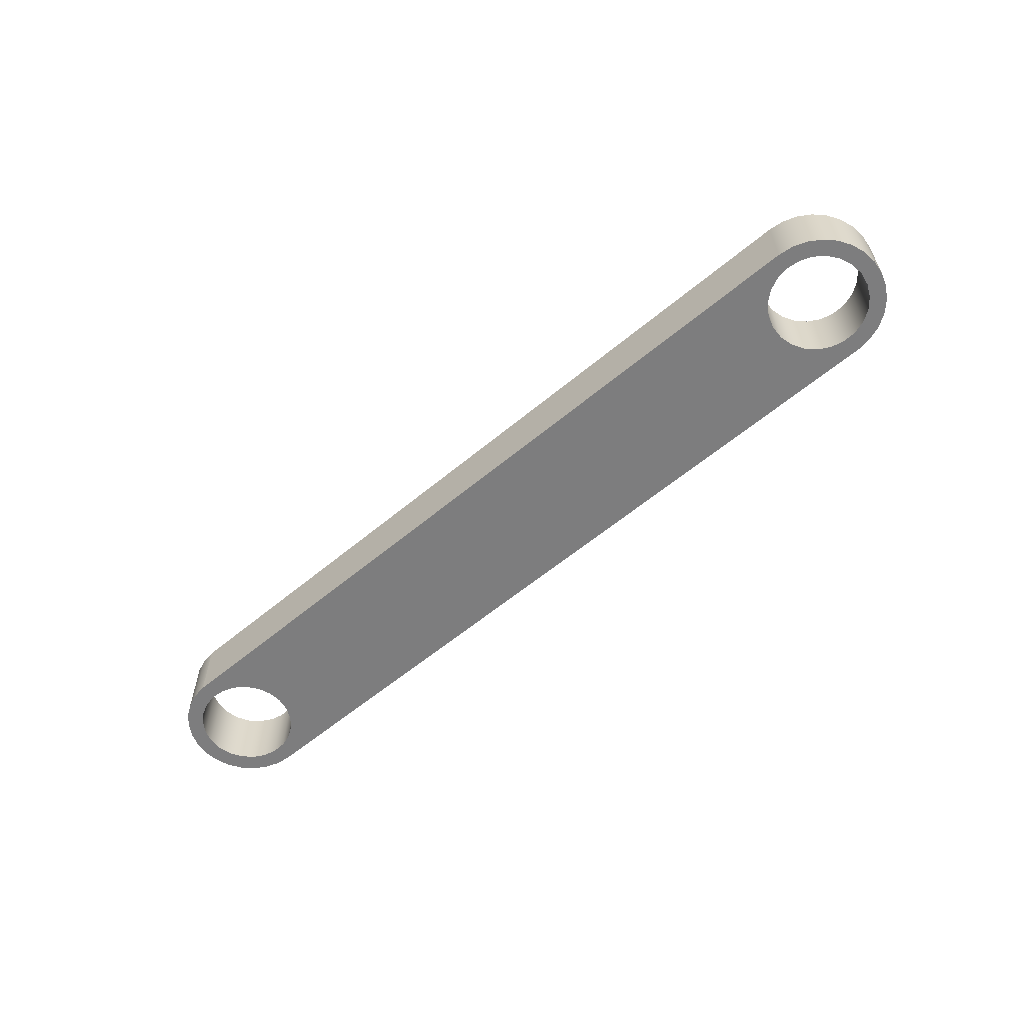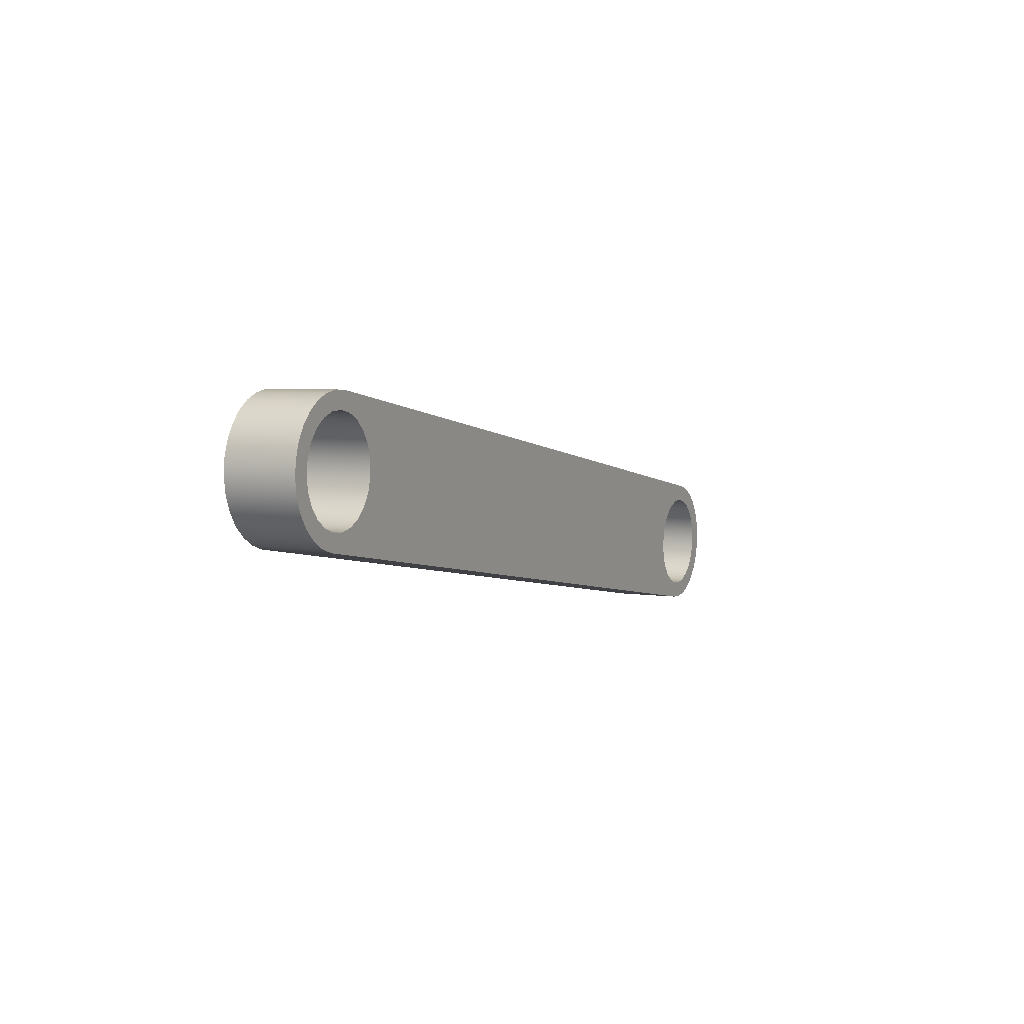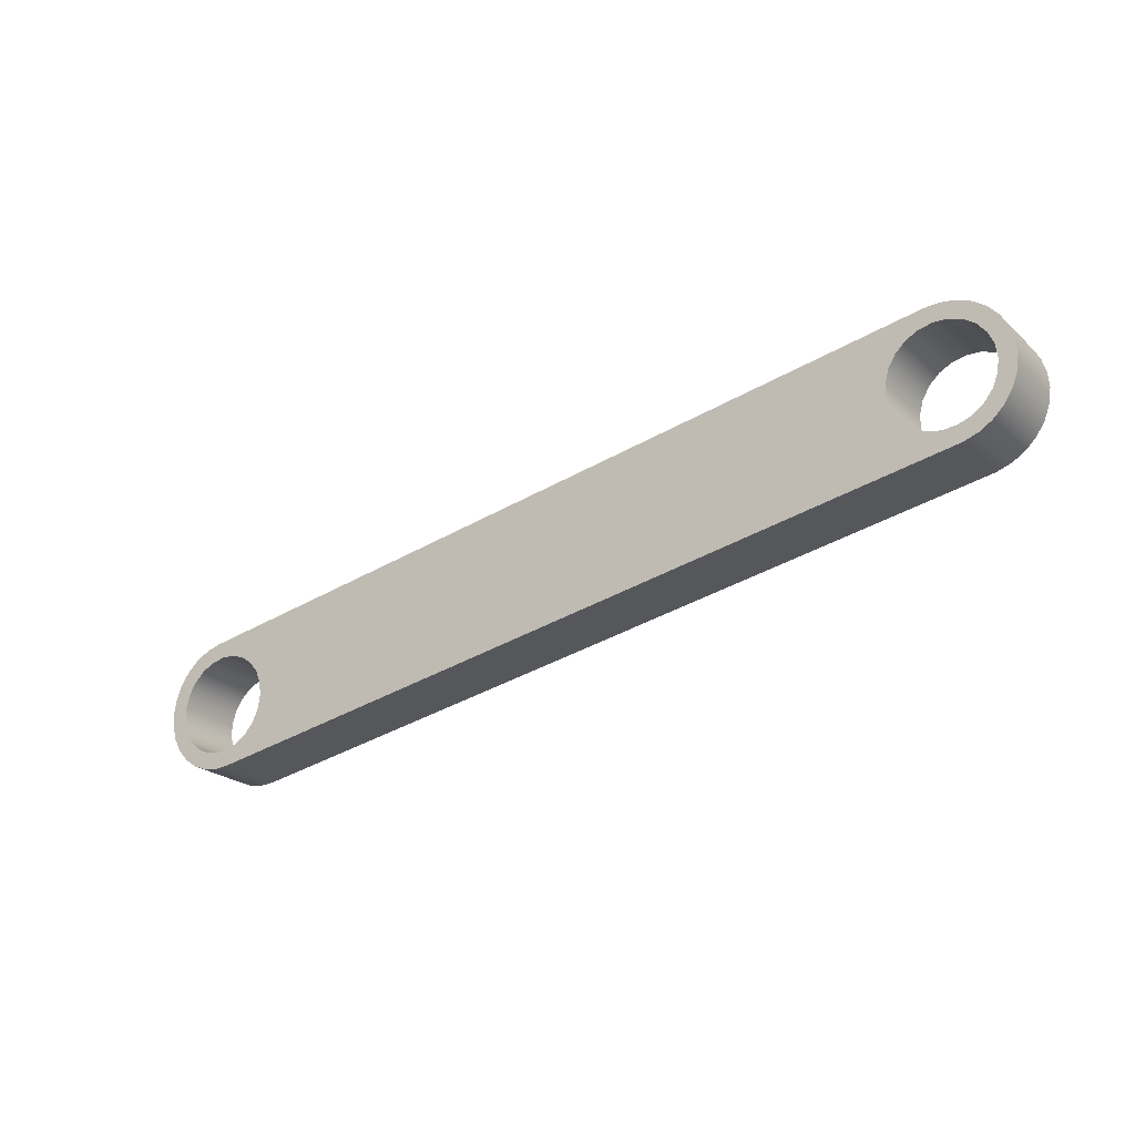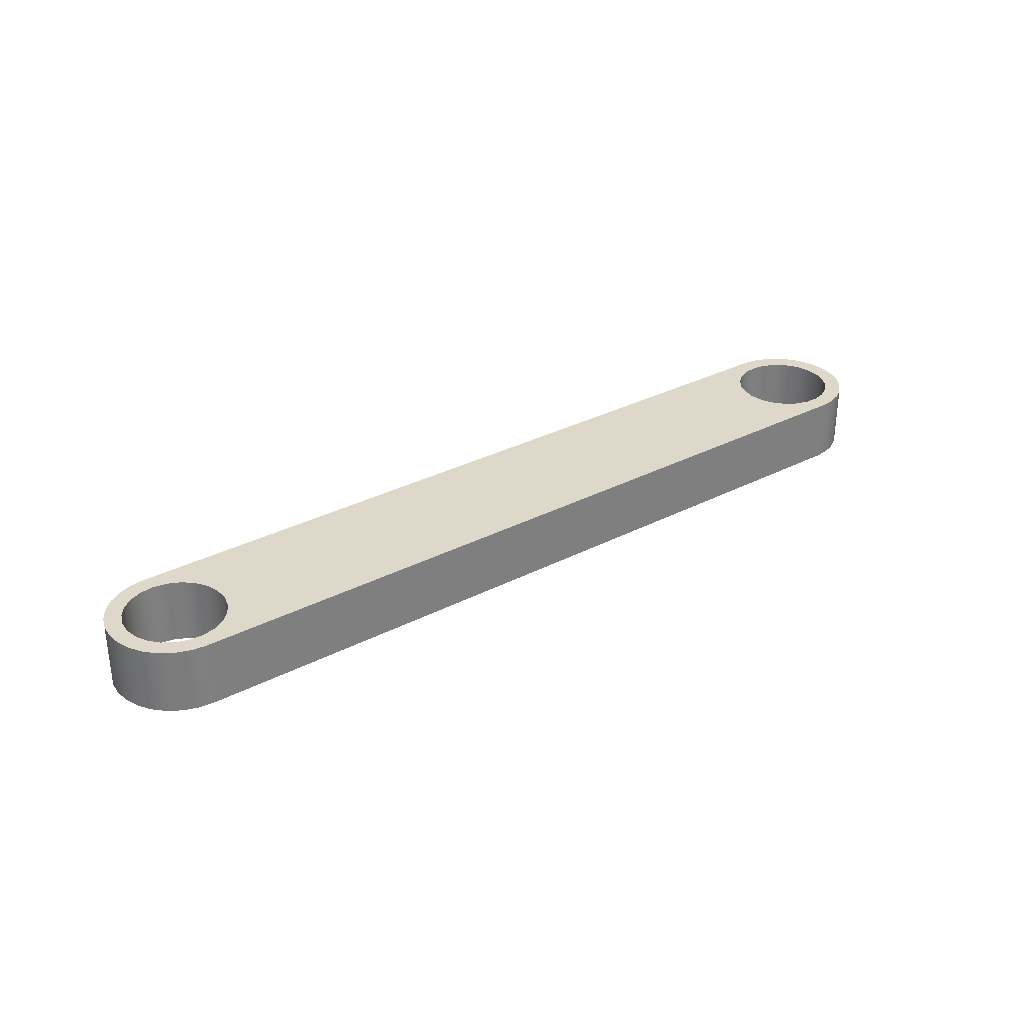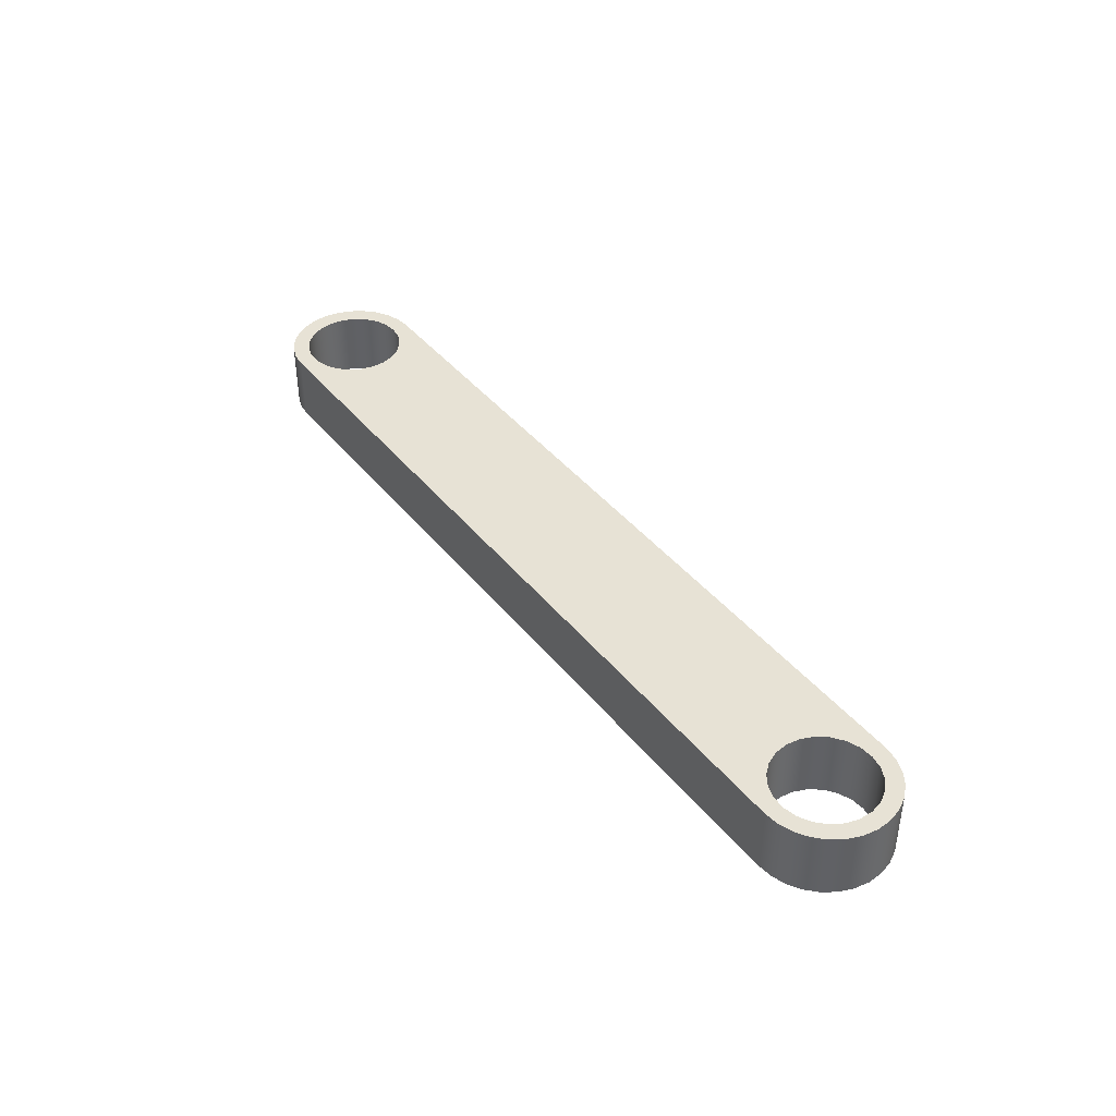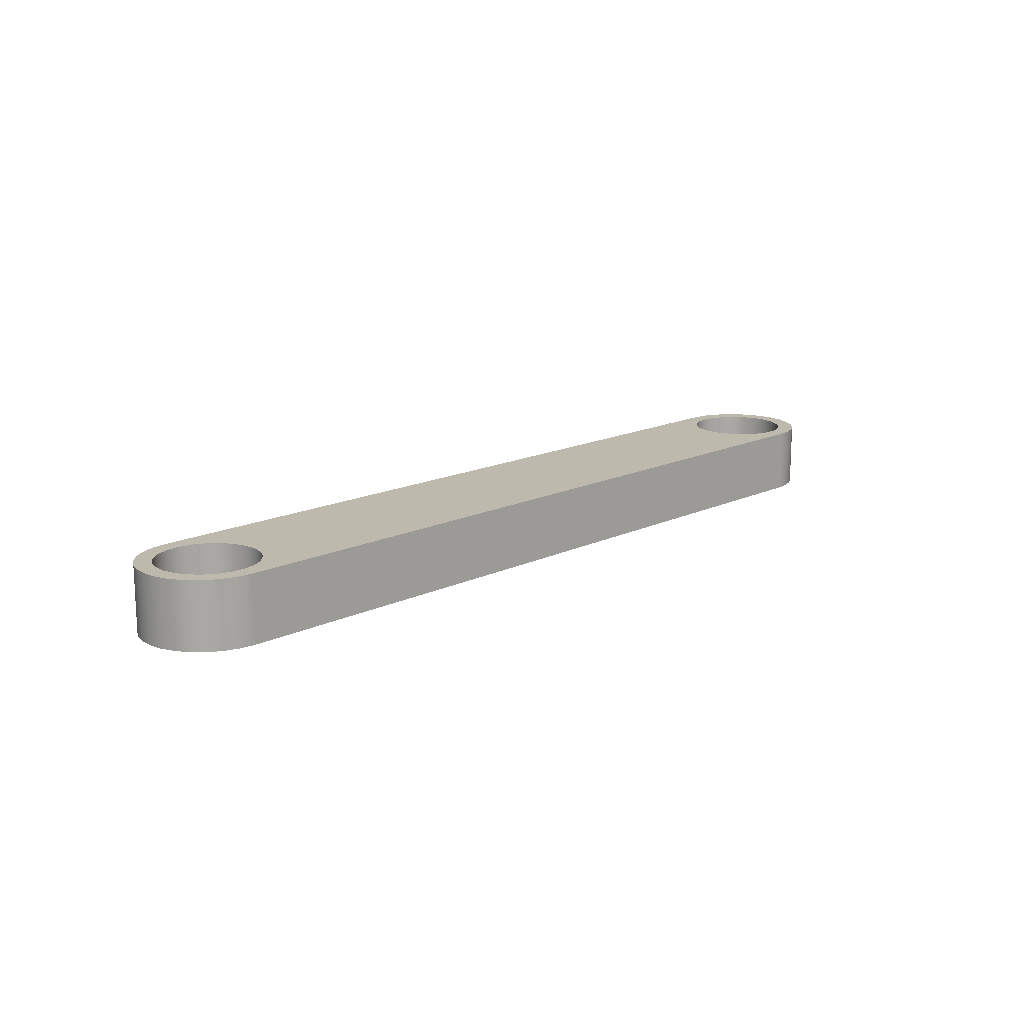
<metadata>
{"format":"obj","ext":"obj","renderer":"f3d","projection":"perspective","resolution":1024,"background":"white","views":[{"elev":-59.2,"azim":31.3,"up":"+Z"},{"elev":4.9,"azim":-64.3,"up":"+Y"},{"elev":-23.2,"azim":-145.6,"up":"+Y"},{"elev":31.6,"azim":134.4,"up":"+Z"},{"elev":40.5,"azim":-134.0,"up":"+Z"},{"elev":15.2,"azim":125.0,"up":"+Z"}]}
</metadata>
<code>
v -65.98 18.61 1
v -65.95 18.41 1
v -65.87 18.22 1
v -65.74 18.07 1
v -65.57 17.95 1
v -65.38 17.88 1
v -65.17 17.87 1
v -64.97 17.91 1
v -64.79 18 1
v -64.64 18.14 1
v -64.54 18.32 1
v -64.48 18.51 1
v -64.48 18.72 1
v -64.54 18.91 1
v -64.64 19.09 1
v -64.79 19.23 1
v -64.97 19.32 1
v -65.17 19.36 1
v -65.38 19.35 1
v -65.57 19.28 1
v -65.74 19.16 1
v -65.87 19 1
v -65.95 18.82 1
v -65.98 18.61 0
v -65.95 18.82 0
v -65.87 19 0
v -65.74 19.16 0
v -65.57 19.28 0
v -65.38 19.35 0
v -65.17 19.36 0
v -64.97 19.32 0
v -64.79 19.23 0
v -64.64 19.09 0
v -64.54 18.91 0
v -64.48 18.72 0
v -64.48 18.51 0
v -64.54 18.32 0
v -64.64 18.14 0
v -64.79 18 0
v -64.97 17.91 0
v -65.17 17.87 0
v -65.38 17.88 0
v -65.57 17.95 0
v -65.74 18.07 0
v -65.87 18.22 0
v -65.95 18.41 0
v -65.98 18.61 1
v -65.98 18.61 0
v -54.23 16.68 1
v -54.2 16.48 1
v -54.12 16.29 1
v -53.99 16.14 1
v -53.82 16.02 1
v -53.63 15.95 1
v -53.43 15.94 1
v -53.23 15.98 1
v -53.05 16.07 1
v -52.9 16.21 1
v -52.79 16.39 1
v -52.74 16.58 1
v -52.74 16.79 1
v -52.79 16.98 1
v -52.9 17.16 1
v -53.05 17.3 1
v -53.23 17.39 1
v -53.43 17.43 1
v -53.63 17.42 1
v -53.82 17.35 1
v -53.99 17.23 1
v -54.12 17.07 1
v -54.2 16.89 1
v -54.23 16.68 0
v -54.2 16.89 0
v -54.12 17.07 0
v -53.99 17.23 0
v -53.82 17.35 0
v -53.63 17.42 0
v -53.43 17.43 0
v -53.23 17.39 0
v -53.05 17.3 0
v -52.9 17.16 0
v -52.79 16.98 0
v -52.74 16.79 0
v -52.74 16.58 0
v -52.79 16.39 0
v -52.9 16.21 0
v -53.05 16.07 0
v -53.23 15.98 0
v -53.43 15.94 0
v -53.63 15.95 0
v -53.82 16.02 0
v -53.99 16.14 0
v -54.12 16.29 0
v -54.2 16.48 0
v -54.23 16.68 1
v -54.23 16.68 0
v -53.64 15.7 0
v -53.42 15.69 0
v -53.2 15.72 0
v -52.99 15.81 0
v -52.81 15.94 0
v -52.66 16.11 0
v -52.56 16.3 0
v -52.49 16.51 0
v -52.48 16.74 0
v -52.52 16.96 0
v -52.6 17.16 0
v -52.73 17.35 0
v -52.89 17.5 0
v -53.09 17.6 0
v -53.3 17.67 0
v -53.3 17.67 1
v -53.09 17.6 1
v -52.89 17.5 1
v -52.73 17.35 1
v -52.6 17.16 1
v -52.52 16.96 1
v -52.48 16.74 1
v -52.49 16.51 1
v -52.56 16.3 1
v -52.66 16.11 1
v -52.81 15.94 1
v -52.99 15.81 1
v -53.2 15.72 1
v -53.42 15.69 1
v -53.64 15.7 1
v -65.43 17.64 0
v -53.64 15.7 0
v -53.64 15.7 1
v -65.43 17.64 1
v -65.06 19.6 0
v -65.28 19.61 0
v -65.5 19.58 0
v -65.7 19.49 0
v -65.89 19.37 0
v -66.03 19.2 0
v -66.14 19.01 0
v -66.21 18.8 0
v -66.22 18.58 0
v -66.19 18.36 0
v -66.11 18.15 0
v -65.99 17.97 0
v -65.83 17.82 0
v -65.64 17.71 0
v -65.43 17.64 0
v -65.43 17.64 1
v -65.64 17.71 1
v -65.83 17.82 1
v -65.99 17.97 1
v -66.11 18.15 1
v -66.19 18.36 1
v -66.22 18.58 1
v -66.21 18.8 1
v -66.14 19.01 1
v -66.03 19.2 1
v -65.89 19.37 1
v -65.7 19.49 1
v -65.5 19.58 1
v -65.28 19.61 1
v -65.06 19.6 1
v -53.3 17.67 0
v -65.06 19.6 0
v -65.06 19.6 1
v -53.3 17.67 1
v -54.23 16.68 1
v -54.2 16.89 1
v -54.12 17.07 1
v -53.99 17.23 1
v -53.82 17.35 1
v -53.63 17.42 1
v -53.43 17.43 1
v -53.23 17.39 1
v -53.05 17.3 1
v -52.9 17.16 1
v -52.79 16.98 1
v -52.74 16.79 1
v -52.74 16.58 1
v -52.79 16.39 1
v -52.9 16.21 1
v -53.05 16.07 1
v -53.23 15.98 1
v -53.43 15.94 1
v -53.63 15.95 1
v -53.82 16.02 1
v -53.99 16.14 1
v -54.12 16.29 1
v -54.2 16.48 1
v -65.98 18.61 1
v -65.95 18.82 1
v -65.87 19 1
v -65.74 19.16 1
v -65.57 19.28 1
v -65.38 19.35 1
v -65.17 19.36 1
v -64.97 19.32 1
v -64.79 19.23 1
v -64.64 19.09 1
v -64.54 18.91 1
v -64.48 18.72 1
v -64.48 18.51 1
v -64.54 18.32 1
v -64.64 18.14 1
v -64.79 18 1
v -64.97 17.91 1
v -65.17 17.87 1
v -65.38 17.88 1
v -65.57 17.95 1
v -65.74 18.07 1
v -65.87 18.22 1
v -65.95 18.41 1
v -53.3 17.67 1
v -65.06 19.6 1
v -65.28 19.61 1
v -65.5 19.58 1
v -65.7 19.49 1
v -65.89 19.37 1
v -66.03 19.2 1
v -66.14 19.01 1
v -66.21 18.8 1
v -66.22 18.58 1
v -66.19 18.36 1
v -66.11 18.15 1
v -65.99 17.97 1
v -65.83 17.82 1
v -65.64 17.71 1
v -65.43 17.64 1
v -53.64 15.7 1
v -53.42 15.69 1
v -53.2 15.72 1
v -52.99 15.81 1
v -52.81 15.94 1
v -52.66 16.11 1
v -52.56 16.3 1
v -52.49 16.51 1
v -52.48 16.74 1
v -52.52 16.96 1
v -52.6 17.16 1
v -52.73 17.35 1
v -52.89 17.5 1
v -53.09 17.6 1
v -54.23 16.68 0
v -54.2 16.48 0
v -54.12 16.29 0
v -53.99 16.14 0
v -53.82 16.02 0
v -53.63 15.95 0
v -53.43 15.94 0
v -53.23 15.98 0
v -53.05 16.07 0
v -52.9 16.21 0
v -52.79 16.39 0
v -52.74 16.58 0
v -52.74 16.79 0
v -52.79 16.98 0
v -52.9 17.16 0
v -53.05 17.3 0
v -53.23 17.39 0
v -53.43 17.43 0
v -53.63 17.42 0
v -53.82 17.35 0
v -53.99 17.23 0
v -54.12 17.07 0
v -54.2 16.89 0
v -65.98 18.61 0
v -65.95 18.41 0
v -65.87 18.22 0
v -65.74 18.07 0
v -65.57 17.95 0
v -65.38 17.88 0
v -65.17 17.87 0
v -64.97 17.91 0
v -64.79 18 0
v -64.64 18.14 0
v -64.54 18.32 0
v -64.48 18.51 0
v -64.48 18.72 0
v -64.54 18.91 0
v -64.64 19.09 0
v -64.79 19.23 0
v -64.97 19.32 0
v -65.17 19.36 0
v -65.38 19.35 0
v -65.57 19.28 0
v -65.74 19.16 0
v -65.87 19 0
v -65.95 18.82 0
v -65.06 19.6 0
v -53.3 17.67 0
v -53.09 17.6 0
v -52.89 17.5 0
v -52.73 17.35 0
v -52.6 17.16 0
v -52.52 16.96 0
v -52.48 16.74 0
v -52.49 16.51 0
v -52.56 16.3 0
v -52.66 16.11 0
v -52.81 15.94 0
v -52.99 15.81 0
v -53.2 15.72 0
v -53.42 15.69 0
v -53.64 15.7 0
v -65.43 17.64 0
v -65.64 17.71 0
v -65.83 17.82 0
v -65.99 17.97 0
v -66.11 18.15 0
v -66.19 18.36 0
v -66.22 18.58 0
v -66.21 18.8 0
v -66.14 19.01 0
v -66.03 19.2 0
v -65.89 19.37 0
v -65.7 19.49 0
v -65.5 19.58 0
v -65.28 19.61 0
g 441e5814-e2aa-11ea-9440-54bf646e7e1f
f 2 46 1
f 1 46 48
f 47 24 23
f 23 24 25
f 23 25 22
f 22 25 26
f 22 26 21
f 21 26 27
f 21 27 20
f 20 27 28
f 20 28 19
f 19 28 29
f 19 29 18
f 18 29 30
f 18 30 17
f 17 30 31
f 17 31 16
f 16 31 32
f 16 32 15
f 15 32 33
f 15 33 14
f 14 33 34
f 14 34 13
f 13 34 35
f 13 35 12
f 12 35 36
f 12 36 11
f 11 36 37
f 11 37 10
f 10 37 38
f 10 38 9
f 9 38 39
f 9 39 8
f 8 39 40
f 8 40 7
f 7 40 41
f 7 41 6
f 6 41 42
f 6 42 5
f 5 42 43
f 5 43 4
f 4 43 44
f 4 44 3
f 3 44 45
f 3 45 2
f 2 45 46
g 4420a252-e2aa-11ea-ab3f-54bf646e7e1f
f 50 94 49
f 49 94 96
f 95 72 71
f 71 72 73
f 71 73 70
f 70 73 74
f 70 74 69
f 69 74 75
f 69 75 68
f 68 75 76
f 68 76 67
f 67 76 77
f 67 77 66
f 66 77 78
f 66 78 65
f 65 78 79
f 65 79 64
f 64 79 80
f 64 80 63
f 63 80 81
f 63 81 62
f 62 81 82
f 62 82 61
f 61 82 83
f 61 83 60
f 60 83 84
f 60 84 59
f 59 84 85
f 59 85 58
f 58 85 86
f 58 86 57
f 57 86 87
f 57 87 56
f 56 87 88
f 56 88 55
f 55 88 89
f 55 89 54
f 54 89 90
f 54 90 53
f 53 90 91
f 53 91 52
f 52 91 92
f 52 92 51
f 51 92 93
f 51 93 50
f 50 93 94
g 4422c5ac-e2aa-11ea-95a2-54bf646e7e1f
f 126 97 125
f 125 97 98
f 125 98 124
f 124 98 99
f 124 99 123
f 123 99 100
f 123 100 122
f 122 100 101
f 122 101 121
f 121 101 102
f 121 102 120
f 120 102 103
f 120 103 119
f 119 103 104
f 119 104 118
f 118 104 105
f 118 105 117
f 117 105 106
f 117 106 116
f 116 106 107
f 116 107 115
f 115 107 108
f 115 108 114
f 114 108 109
f 114 109 113
f 113 109 110
f 113 110 112
f 112 110 111
g 4425372e-e2aa-11ea-981c-54bf646e7e1f
f 127 128 130
f 130 128 129
g 44275a7e-e2aa-11ea-ac49-54bf646e7e1f
f 160 131 159
f 159 131 132
f 159 132 133
f 159 133 158
f 158 133 134
f 158 134 157
f 157 134 135
f 157 135 156
f 156 135 136
f 156 136 155
f 155 136 137
f 155 137 154
f 154 137 138
f 154 138 153
f 153 138 139
f 153 139 152
f 152 139 140
f 152 140 151
f 151 140 141
f 151 141 150
f 150 141 142
f 150 142 149
f 149 142 143
f 149 143 148
f 148 143 144
f 148 144 147
f 147 144 146
f 146 144 145
g 44292f88-e2aa-11ea-95c6-54bf646e7e1f
f 161 162 164
f 164 162 163
g 442b04a8-e2aa-11ea-933c-54bf646e7e1f
f 187 165 226
f 226 165 166
f 226 166 204
f 204 166 203
f 203 166 167
f 203 167 168
f 203 168 202
f 202 168 169
f 202 169 201
f 201 169 211
f 201 211 200
f 200 211 199
f 199 211 198
f 198 211 197
f 197 211 196
f 196 211 212
f 196 212 195
f 195 212 194
f 194 212 213
f 194 213 214
f 169 170 211
f 211 170 171
f 211 171 240
f 240 171 239
f 239 171 172
f 239 172 238
f 238 172 173
f 238 173 174
f 238 174 237
f 237 174 175
f 237 175 236
f 236 175 176
f 236 176 235
f 235 176 177
f 235 177 234
f 234 177 178
f 234 178 233
f 233 178 179
f 233 179 232
f 232 179 180
f 232 180 231
f 231 180 181
f 231 181 230
f 230 181 182
f 230 182 229
f 229 182 228
f 228 182 227
f 227 182 183
f 227 183 184
f 184 185 227
f 227 185 226
f 226 185 186
f 226 186 187
f 189 219 188
f 188 219 220
f 188 220 210
f 210 220 221
f 210 221 209
f 209 221 222
f 209 222 208
f 208 222 223
f 208 223 207
f 207 223 224
f 207 224 206
f 206 224 225
f 206 225 205
f 205 225 226
f 205 226 204
f 219 189 218
f 218 189 190
f 218 190 191
f 218 191 217
f 217 191 192
f 217 192 216
f 216 192 193
f 216 193 215
f 215 193 194
f 215 194 214
g 442d27f8-e2aa-11ea-a715-54bf646e7e1f
f 263 241 303
f 303 241 242
f 303 242 243
f 243 244 303
f 303 244 302
f 302 244 245
f 302 245 246
f 246 247 302
f 302 247 301
f 301 247 300
f 300 247 299
f 299 247 248
f 299 248 298
f 298 248 249
f 298 249 297
f 297 249 250
f 297 250 296
f 296 250 251
f 296 251 295
f 295 251 252
f 295 252 294
f 294 252 253
f 294 253 293
f 293 253 254
f 293 254 292
f 292 254 255
f 292 255 291
f 291 255 256
f 291 256 257
f 291 257 290
f 290 257 258
f 290 258 289
f 289 258 288
f 288 258 259
f 288 259 260
f 261 273 260
f 260 273 274
f 260 274 288
f 288 274 275
f 288 275 276
f 273 261 272
f 272 261 262
f 272 262 263
f 265 309 264
f 264 309 310
f 264 310 286
f 286 310 311
f 286 311 285
f 285 311 284
f 284 311 312
f 284 312 283
f 283 312 313
f 283 313 282
f 282 313 314
f 282 314 281
f 281 314 315
f 281 315 316
f 309 265 308
f 308 265 266
f 308 266 307
f 307 266 267
f 307 267 306
f 306 267 268
f 306 268 305
f 305 268 269
f 305 269 304
f 304 269 270
f 304 270 303
f 303 270 271
f 303 271 263
f 263 271 272
f 276 277 288
f 288 277 278
f 288 278 279
f 288 279 287
f 287 279 280
f 287 280 281
f 316 287 281

</code>
